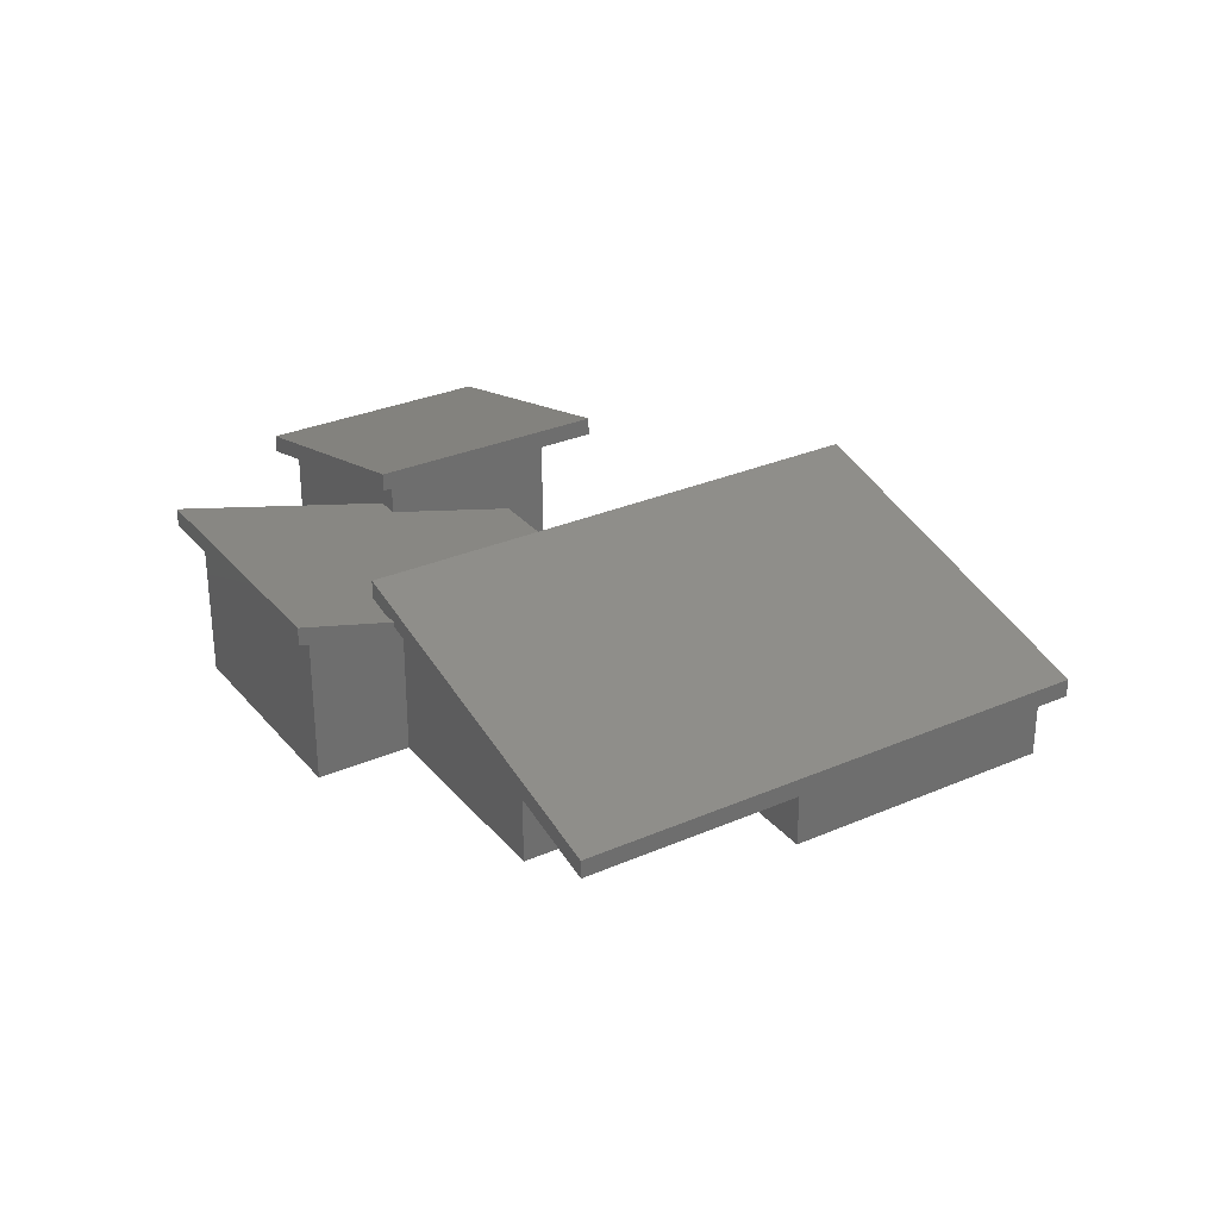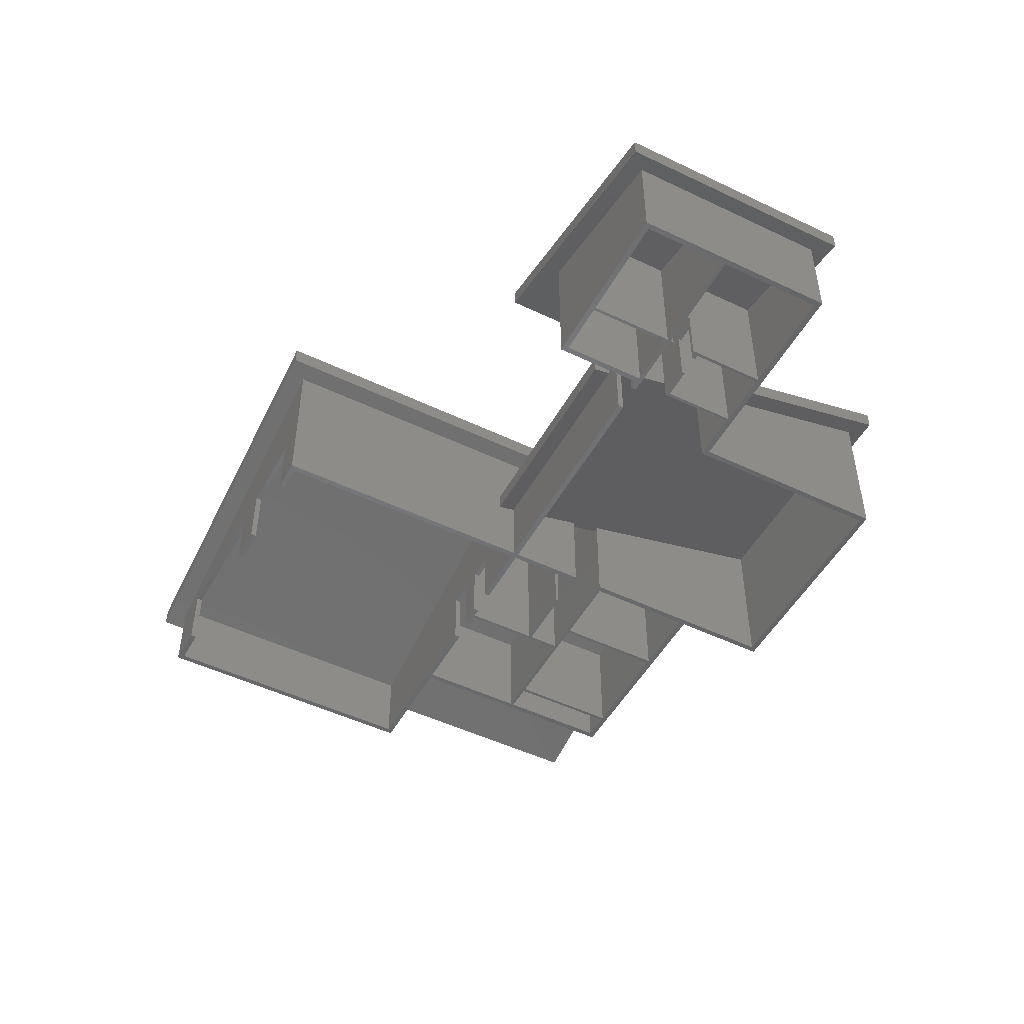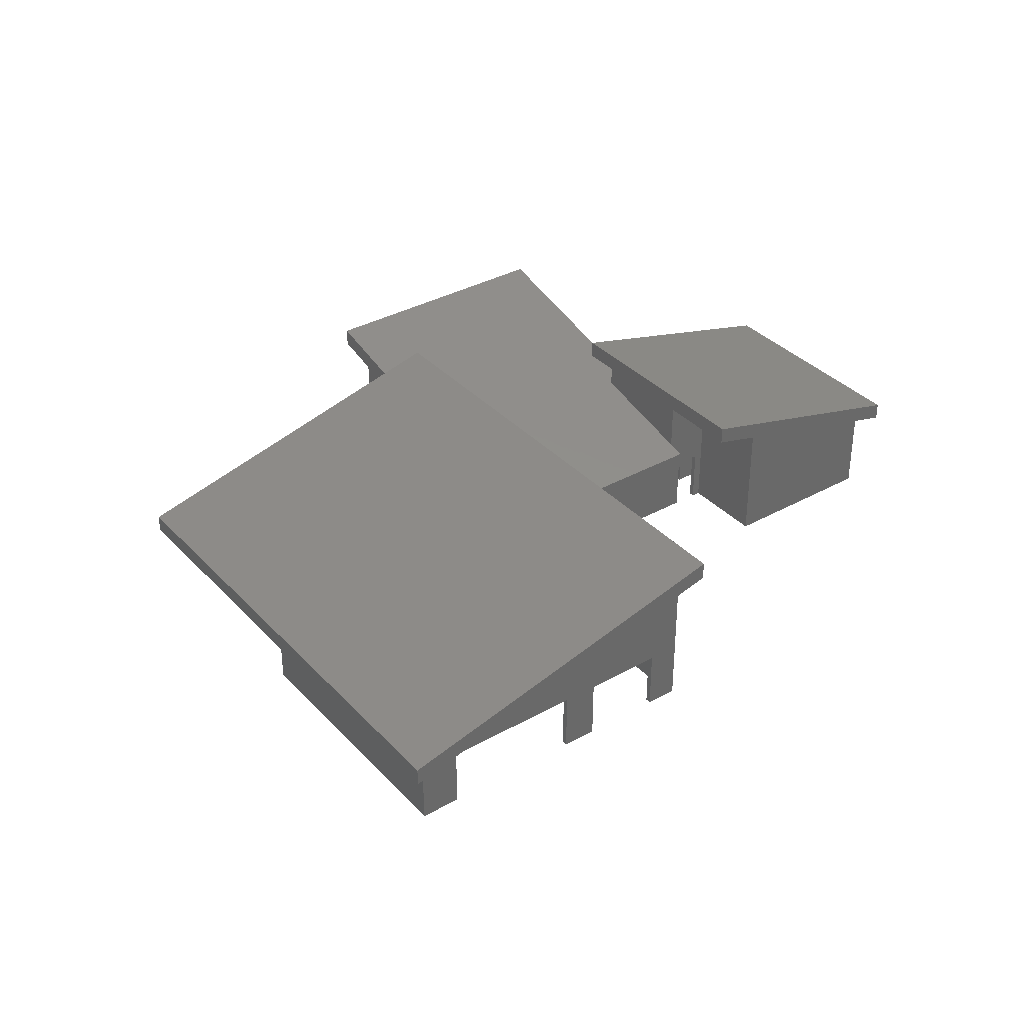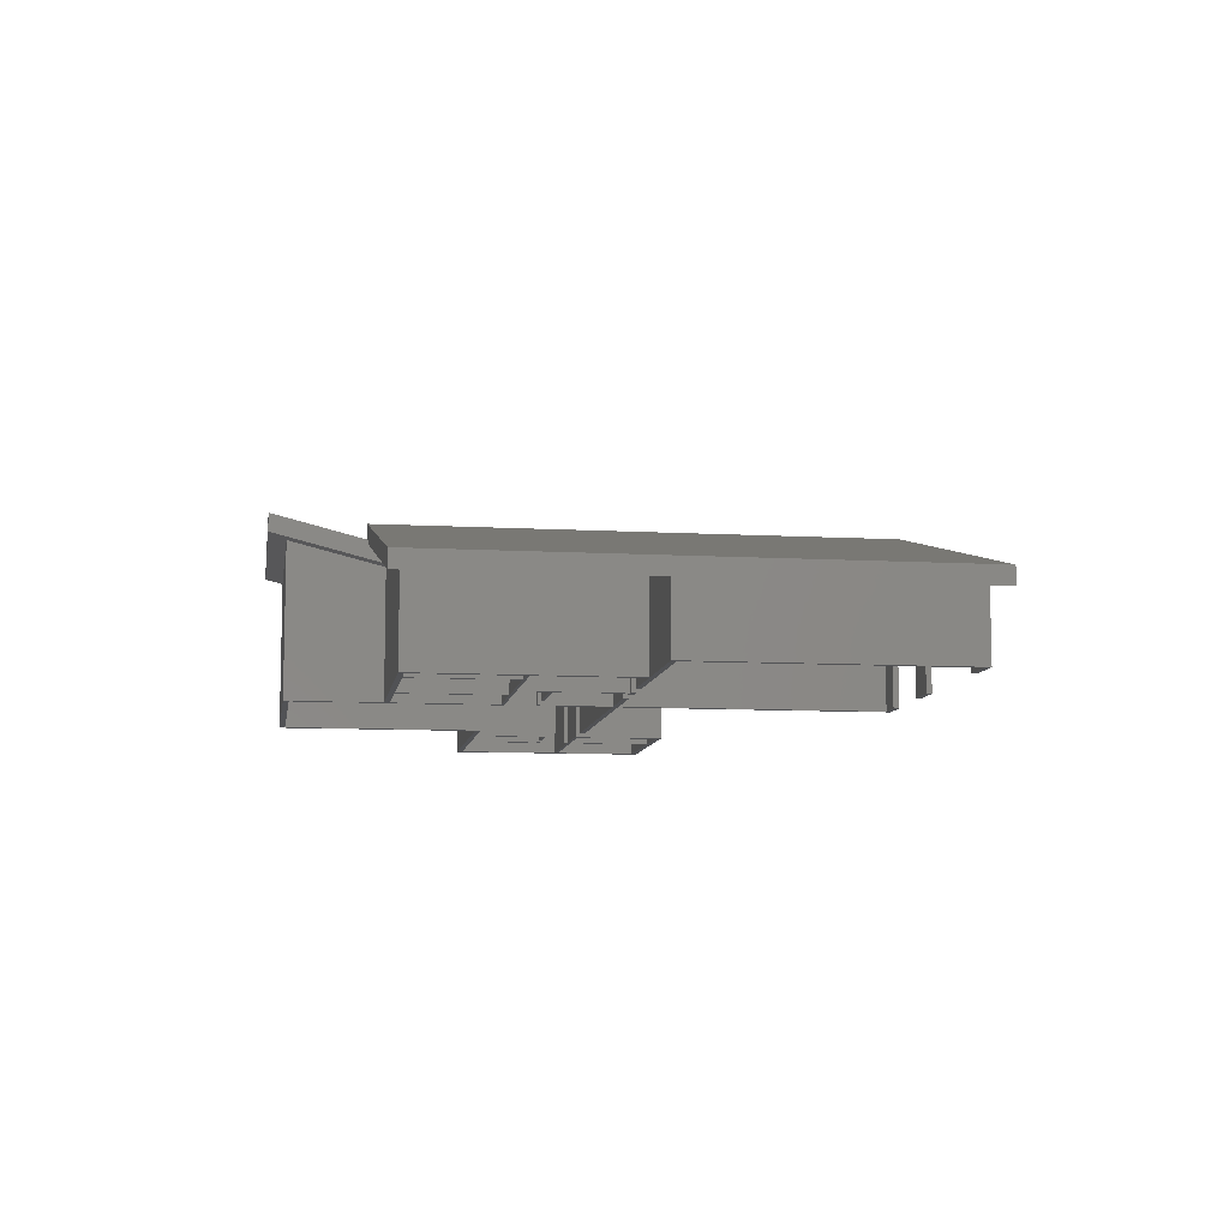
<metadata>
{"format":"stl","ext":"stl","renderer":"f3d","projection":"perspective","resolution":1024,"background":"white","views":[{"elev":30.2,"azim":-163.4,"up":"+Z"},{"elev":-49.4,"azim":20.9,"up":"+Z"},{"elev":35.5,"azim":-77.6,"up":"+Z"},{"elev":-9.1,"azim":-139.8,"up":"+Z"}]}
</metadata>
<code>
# stl→obj: 273 verts, 562 faces
v 49.82 19.55 7
v 50.23 20.02 0
v 50.23 20.02 7
v 49.82 19.55 0
v 61.86 9.014 7
v 62.27 9.485 7
v 61.86 9.014 0
v 62.27 9.485 0
v 47.22 22.65 0
v 46.34 22.59 0
v 96.73 30.66 0
v 91.43 35.79 0
v 96.98 30.94 0
v 91.18 35.51 0
v 123.2 1.564 0
v 120.8 4.096 0
v 123.4 1.846 0
v 120.3 4.06 0
v 123.5 -2.869 0
v 123.3 -3.183 0
v 123.3 -2.622 0
v 118.2 0.7322 0
v 123 -2.936 0
v 122.7 -3.218 0
v 117.2 2.084 0
v 117.6 0.9556 0
v 116.8 1.614 0
v 125.3 -0.8621 0
v 125 -0.6152 0
v 125.3 -0.3015 0
v 125.9 10.46 0
v 126.2 10.21 0
v 131.2 5.849 0
v 125.5 -0.0193 0
v 130.9 6.096 0
v 125.2 0.3099 0
v 124.9 0.02765 0
v 141.1 -1.993 0
v 132.3 -11.08 0
v 140.2 -2.052 0
v 125.8 -19.49 0
v 132.1 -11.37 0
v 125.7 -18.61 0
v 116.7 -10.71 0
v 111 -6.571 0
v 116.4 -10.46 0
v 111.9 -6.512 0
v 122.5 14.22 0
v 122.2 13.7 0
v 123 -3.465 0
v 136.8 31.47 0
v 137.7 31.53 0
v 121.7 14.16 0
v 118 47.93 0
v 117.9 48.81 0
v 110.9 40.72 0
v 110.4 40.25 0
v 102.8 30.53 0
v 102.5 31.22 0
v 102.2 30.99 0
v 96.52 36.49 0
v 93.73 38.43 0
v 96.24 36.74 0
v 93.45 38.67 0
v 87.21 44.64 0
v 84.42 46.58 0
v 86.92 44.88 0
v 84.67 46.86 0
v 85.63 29.74 0
v 85.92 29.49 0
v 94.83 53.91 0
v 95.11 53.67 0
v 104.1 45.77 0
v 104.4 45.52 0
v 92.51 56.77 0
v 92.57 55.89 0
v 76.13 38.05 0
v 76.6 37.64 0
v 82.21 31.9 0
v 82.62 32.37 0
v 66.97 45.23 0
v 66.91 46.11 0
v 86.26 28.36 0
v 86.67 28.83 0
v 84.47 29.93 0
v 84.88 30.4 0
v 114.6 3.589 0
v 114.2 4.718 0
v 115 4.06 0
v 113.8 5.129 0
v 94.54 21.12 0
v 94.95 21.59 0
v 100.5 27.89 0
v 99.74 28.02 0
v 99.99 28.3 0
v 94.48 22 0
v 94.07 21.53 0
v 74.31 -1.05 0
v 74.37 -1.932 0
v 71.64 0.4552 0
v 72.06 0.9256 0
v 99.24 28.96 0
v 98.99 28.68 0
v 88.93 26.86 0
v 88.52 26.39 0
v 64.87 6.381 0
v 65.28 6.851 0
v 64.87 6.381 7
v 65.28 6.851 7
v 71.64 0.4552 7
v 72.06 0.9256 7
v 86.26 28.36 6.667
v 86.67 28.83 6.667
v 88.52 26.39 6.667
v 88.93 26.86 6.667
v 96.73 30.66 6.667
v 96.98 30.94 6.667
v 98.99 28.68 6.667
v 99.24 28.96 6.667
v 122.5 14.22 11.69
v 124.1 12.9 13.75
v 122.5 14.22 13.75
v 124.1 12.9 11.69
v 122.1 14.63 13.75
v 122.5 14.22 17.28
v 122.1 14.63 17.44
v 112 3.154 9.938
v 113.4 4.659 8.376
v 113.4 4.659 10.44
v 112 3.154 7.876
v 113.8 5.129 10.59
v 122.1 14.63 11.69
v 113.8 5.129 8.532
v 113.4 4.659 17.44
v 113.8 5.129 17.44
v 109.3 42.04 14.75
v 109.4 41.96 16.81
v 109.3 42.04 16.78
v 110.9 40.72 14.75
v 110.9 40.72 16.81
v 111.3 40.31 16.81
v 110.9 40.72 17.28
v 111.3 40.31 17.44
v 93.22 19.61 9.938
v 94.54 21.12 8.376
v 93.22 19.61 7.876
v 94.54 21.12 10.44
v 108.3 36.9 17.44
v 108.3 36.9 15.68
v 94.54 21.12 17.44
v 94.95 21.59 10.59
v 94.95 21.59 17.44
v 108.3 36.9 13.62
v 94.95 21.59 8.532
v 137.7 31.53 17.44
v 140.5 31.72 17.94
v 117.9 48.81 17.44
v 117.7 51.64 17.94
v 136.8 31.47 17.28
v 118 47.93 17.28
v 102.8 30.53 11.5
v 102.2 30.99 11.5
v 99.99 28.3 10.63
v 100.5 27.89 10.63
v 122.2 13.7 11.53
v 114.2 4.718 8.532
v 121.7 14.16 11.53
v 102.3 30.94 11.5
v 122.1 13.75 11.53
v 82.21 31.9 6.667
v 82.62 32.37 6.667
v 84.47 29.93 6.667
v 84.88 30.4 6.667
v 114.6 3.589 6.667
v 115 4.06 6.667
v 116.8 1.614 6.667
v 117.2 2.084 6.667
v 123.2 1.564 6.667
v 123.4 1.846 6.667
v 124.9 0.02765 6.667
v 125.2 0.3099 6.667
v 123.5 -2.869 6.667
v 125 -0.6152 6.667
v 125.3 -0.8621 6.667
v 123.3 -2.622 6.667
v 141 -1.896 11.16
v 141.1 -1.993 11.13
v 92.51 56.77 11.19
v 76.13 38.05 11.19
v 66.91 46.11 8.126
v 46.34 22.59 8.126
v 74.37 -1.932 17.44
v 117.6 0.9556 16.03
v 114.4 -2.73 16.03
v 111 -6.571 16.03
v 125.8 -19.49 11.13
v 84.67 46.86 11.34
v 92.57 55.89 11.34
v 94.83 53.91 12.09
v 86.92 44.88 12.09
v 87.21 44.64 12.19
v 95.11 53.67 12.19
v 104.1 45.77 15.19
v 96.24 36.74 15.19
v 76.6 37.64 11.34
v 84.42 46.58 11.34
v 93.45 38.67 14.34
v 85.63 29.74 14.34
v 96.52 36.49 15.28
v 104.4 45.52 15.28
v 110.4 40.25 17.28
v 102.5 31.22 17.28
v 47.22 22.65 8.282
v 66.97 45.23 8.282
v 94.07 21.53 17.28
v 74.31 -1.05 17.28
v 91.43 35.79 14.44
v 93.73 38.43 14.44
v 102.3 30.94 17.28
v 99.99 28.3 17.28
v 85.92 29.49 14.44
v 91.18 35.51 14.44
v 99.74 28.02 17.28
v 94.48 22 17.28
v 114.2 4.718 17.28
v 122.1 13.75 17.28
v 125.9 10.46 16.03
v 120.3 4.06 16.03
v 125.3 -0.3015 14.38
v 123.4 -2.446 14.38
v 123 -2.936 14.38
v 122.5 -2.476 14.55
v 120.8 4.096 15.94
v 126.2 10.21 15.94
v 130.9 6.096 14.38
v 125.5 -0.0193 14.38
v 131.2 5.849 14.28
v 123.9 -2.43 14.28
v 123.3 -3.183 14.28
v 140.1 -1.925 11.33
v 140.2 -2.052 11.28
v 132.3 -11.08 11.28
v 115.2 -2.703 15.88
v 118.2 0.7322 15.88
v 111.9 -6.512 15.88
v 121.9 -2.493 14.65
v 122.7 -3.218 14.38
v 116.4 -10.46 14.38
v 116.7 -10.71 14.28
v 123 -3.465 14.28
v 132.1 -11.37 11.28
v 125.7 -18.61 11.28
v 114.1 40.5 17.94
v 112.3 42.15 17.31
v 74.56 -4.754 17.94
v 43.51 22.41 7.626
v 110.7 43.55 16.78
v 83.1 67.66 7.626
v 103.9 -3.056 17.94
v 143.9 -1.804 10.63
v 121.9 17.45 17.94
v 126 -22.31 10.63
v 140.5 31.72 20
v 117.7 51.64 20
v 110.7 43.55 17.31
v 83.1 67.66 9.688
v 74.56 -4.754 20
v 114.1 40.5 20
v 43.51 22.41 9.688
v 143.9 -1.804 12.69
v 121.9 17.45 20
v 126 -22.31 12.69
v 103.9 -3.056 20
f 1 2 3
f 2 1 4
f 5 3 6
f 3 5 1
f 7 6 8
f 6 7 5
f 4 9 2
f 9 4 10
f 11 12 13
f 12 11 14
f 15 16 17
f 16 15 18
f 19 20 21
f 22 23 24
f 22 25 23
f 26 25 22
f 25 26 27
f 28 29 30
f 16 31 32
f 31 16 18
f 33 34 35
f 28 34 33
f 30 34 28
f 30 36 34
f 36 30 37
f 38 39 40
f 41 39 38
f 39 41 42
f 41 43 42
f 41 44 43
f 45 44 41
f 44 45 46
f 46 45 47
f 33 38 40
f 35 38 33
f 48 35 32
f 48 32 31
f 35 48 38
f 31 49 48
f 49 31 49
f 42 20 39
f 50 20 42
f 23 20 50
f 20 23 21
f 50 24 23
f 44 24 50
f 24 44 46
f 48 51 52
f 48 53 51
f 53 48 49
f 54 52 51
f 54 55 52
f 54 56 55
f 54 57 56
f 58 57 54
f 58 59 57
f 60 59 58
f 60 61 59
f 62 61 60
f 61 62 63
f 64 63 62
f 64 65 63
f 66 65 64
f 65 66 67
f 67 66 68
f 12 64 62
f 14 64 12
f 69 14 70
f 14 69 64
f 65 71 72
f 71 65 67
f 61 73 74
f 73 61 63
f 74 56 57
f 73 56 74
f 75 73 72
f 75 72 71
f 75 71 76
f 73 75 56
f 68 75 76
f 66 75 68
f 77 66 78
f 66 77 75
f 79 78 80
f 79 77 78
f 81 77 79
f 81 82 77
f 9 82 81
f 82 9 10
f 83 70 84
f 83 69 70
f 85 69 83
f 69 85 86
f 47 26 22
f 26 47 45
f 87 88 89
f 90 88 87
f 91 90 87
f 90 91 92
f 88 88 90
f 93 94 95
f 92 94 93
f 96 92 91
f 92 96 94
f 91 97 96
f 98 91 99
f 91 98 97
f 100 98 99
f 98 100 101
f 94 102 95
f 102 94 103
f 97 104 96
f 104 97 105
f 106 8 107
f 8 106 7
f 108 107 109
f 107 108 106
f 110 109 111
f 109 110 108
f 100 111 101
f 111 100 110
f 112 84 113
f 84 112 83
f 114 113 115
f 113 114 112
f 105 115 104
f 115 105 114
f 116 13 117
f 13 116 11
f 118 117 119
f 117 118 116
f 103 119 102
f 119 103 118
f 120 121 122
f 121 120 123
f 124 125 122
f 125 124 126
f 127 128 129
f 128 127 130
f 131 132 124
f 132 131 133
f 134 131 129
f 131 134 135
f 136 137 138
f 137 136 139
f 137 139 140
f 141 142 143
f 142 141 140
f 144 145 146
f 145 144 147
f 148 141 143
f 141 148 149
f 150 151 152
f 151 150 147
f 151 153 154
f 153 151 149
f 123 155 156
f 155 123 120
f 157 156 155
f 157 158 156
f 136 157 139
f 157 136 158
f 130 145 128
f 145 130 146
f 153 159 132
f 154 132 133
f 159 153 160
f 132 154 153
f 60 161 162
f 161 60 58
f 93 163 164
f 163 93 95
f 165 49 49
f 49 165 165
f 88 133 166
f 133 88 90
f 53 165 167
f 165 53 49
f 164 168 161
f 168 164 163
f 168 162 161
f 169 165 165
f 169 167 165
f 166 167 169
f 167 166 133
f 170 80 171
f 80 170 79
f 172 171 173
f 171 172 170
f 85 173 86
f 173 85 172
f 174 89 175
f 89 174 87
f 176 175 177
f 175 176 174
f 27 177 25
f 177 27 176
f 178 17 179
f 17 178 15
f 180 179 181
f 179 180 178
f 37 181 36
f 181 37 180
f 182 183 184
f 183 182 185
f 19 185 182
f 185 19 21
f 29 184 183
f 184 29 28
f 38 186 187
f 48 186 38
f 186 48 125
f 122 125 120
f 120 52 155
f 120 48 52
f 48 120 125
f 52 157 155
f 157 52 55
f 55 139 157
f 142 140 139
f 56 139 55
f 142 139 56
f 56 188 142
f 188 56 75
f 77 188 75
f 188 77 189
f 77 190 189
f 190 77 82
f 10 190 82
f 190 10 191
f 7 108 5
f 108 7 106
f 10 1 191
f 1 10 4
f 1 192 191
f 5 192 1
f 108 192 5
f 110 192 108
f 99 110 100
f 110 99 192
f 192 91 150
f 91 192 99
f 150 145 147
f 91 128 145
f 91 145 150
f 87 128 91
f 128 87 174
f 129 193 134
f 176 129 128
f 176 128 174
f 129 176 193
f 26 176 27
f 176 26 193
f 26 194 193
f 45 194 26
f 194 45 195
f 45 196 195
f 196 45 41
f 196 38 187
f 38 196 41
f 197 76 198
f 76 197 68
f 71 198 76
f 198 71 199
f 67 199 71
f 199 67 200
f 67 197 200
f 197 67 68
f 201 72 202
f 72 201 65
f 73 202 72
f 202 73 203
f 63 203 73
f 203 63 204
f 63 201 204
f 201 63 65
f 161 149 148
f 149 161 153
f 152 161 148
f 161 152 164
f 92 164 152
f 164 92 93
f 153 54 160
f 58 153 161
f 153 58 54
f 54 159 160
f 159 54 51
f 51 132 159
f 167 124 132
f 53 132 51
f 167 132 53
f 135 124 167
f 135 167 133
f 124 135 126
f 135 133 90
f 135 133 131
f 133 90 154
f 90 133 135
f 154 152 151
f 154 92 152
f 92 154 90
f 205 66 206
f 66 205 78
f 64 206 66
f 206 64 207
f 69 207 64
f 207 69 208
f 171 208 173
f 69 173 208
f 173 69 86
f 208 171 205
f 78 171 80
f 171 78 205
f 209 74 210
f 74 209 61
f 57 210 74
f 210 57 211
f 59 211 57
f 211 59 212
f 59 209 212
f 209 59 61
f 213 81 214
f 81 213 9
f 85 112 172
f 112 85 83
f 81 170 214
f 170 81 79
f 170 215 214
f 172 215 170
f 112 215 172
f 114 215 112
f 97 114 105
f 114 97 215
f 98 215 97
f 215 98 216
f 107 6 109
f 6 107 8
f 109 216 111
f 98 111 216
f 111 98 101
f 6 216 109
f 216 6 213
f 3 213 6
f 9 3 2
f 3 9 213
f 217 62 218
f 62 217 12
f 62 162 218
f 162 62 60
f 162 219 218
f 219 162 168
f 220 168 163
f 168 220 219
f 220 163 95
f 117 220 119
f 95 119 220
f 119 95 102
f 220 117 217
f 12 117 13
f 117 12 217
f 221 14 222
f 14 221 70
f 14 116 222
f 116 14 11
f 116 223 222
f 118 223 116
f 94 118 103
f 118 94 223
f 96 223 94
f 223 96 224
f 224 115 221
f 96 115 224
f 115 96 104
f 113 221 115
f 70 113 84
f 113 70 221
f 225 169 226
f 169 225 166
f 88 166 225
f 166 88 88
f 165 226 169
f 226 165 227
f 31 165 49
f 165 31 227
f 18 227 31
f 227 18 228
f 228 178 229
f 18 178 228
f 178 18 15
f 180 229 178
f 30 180 37
f 180 30 229
f 21 23 185
f 183 30 29
f 30 183 229
f 183 230 229
f 185 230 183
f 231 185 23
f 185 231 230
f 23 177 231
f 177 23 25
f 177 232 231
f 177 225 232
f 175 225 177
f 88 175 89
f 175 88 225
f 233 32 234
f 32 233 16
f 32 235 234
f 235 32 35
f 34 235 35
f 235 34 236
f 34 181 236
f 181 34 36
f 179 236 181
f 236 179 233
f 16 179 17
f 179 16 233
f 237 184 33
f 238 184 237
f 238 182 184
f 239 182 238
f 20 182 239
f 182 20 19
f 33 184 28
f 33 240 237
f 40 240 33
f 240 40 241
f 39 241 40
f 241 39 242
f 20 242 39
f 242 20 239
f 243 22 244
f 47 243 245
f 243 47 22
f 22 246 244
f 22 247 246
f 247 22 24
f 46 247 24
f 247 46 248
f 47 248 46
f 248 47 245
f 249 50 250
f 50 249 44
f 50 251 250
f 251 50 42
f 43 251 42
f 251 43 252
f 44 252 43
f 252 44 249
f 253 143 254
f 253 148 143
f 253 152 148
f 253 150 152
f 255 150 253
f 192 150 255
f 255 191 192
f 191 255 256
f 142 254 143
f 142 137 254
f 142 138 137
f 138 142 188
f 188 257 138
f 188 258 257
f 190 188 189
f 188 190 258
f 256 190 191
f 190 256 258
f 216 214 215
f 214 216 213
f 208 206 207
f 206 208 205
f 200 198 199
f 198 200 197
f 224 222 223
f 222 224 221
f 204 202 203
f 202 204 201
f 220 218 219
f 218 220 217
f 212 210 211
f 210 212 209
f 194 134 193
f 134 194 259
f 125 260 186
f 261 125 126
f 125 261 260
f 126 135 261
f 259 135 134
f 135 259 261
f 232 229 230
f 232 228 229
f 228 232 225
f 228 226 227
f 226 228 225
f 246 243 244
f 236 234 235
f 234 236 233
f 240 238 237
f 262 187 260
f 262 196 187
f 262 195 196
f 195 262 259
f 260 187 186
f 194 195 259
f 248 246 247
f 248 243 246
f 243 248 245
f 252 250 251
f 250 252 249
f 231 232 230
f 242 240 241
f 242 238 240
f 238 242 239
f 263 122 121
f 263 124 122
f 254 263 264
f 141 263 254
f 263 141 124
f 149 124 141
f 254 264 265
f 151 124 149
f 124 151 131
f 254 140 141
f 140 254 137
f 131 151 129
f 147 129 151
f 129 147 127
f 127 147 144
f 144 130 127
f 130 144 146
f 156 264 263
f 264 156 158
f 265 158 257
f 136 257 158
f 257 136 138
f 158 265 264
f 121 156 263
f 156 121 123
f 266 267 268
f 267 266 269
f 256 266 258
f 266 256 269
f 267 253 268
f 253 267 255
f 254 268 253
f 265 268 254
f 265 266 268
f 257 266 265
f 266 257 258
f 269 255 267
f 255 269 256
f 270 261 271
f 261 270 260
f 270 271 272
f 271 273 272
f 259 272 273
f 272 259 262
f 259 271 261
f 271 259 273
f 272 260 270
f 260 272 262

</code>
